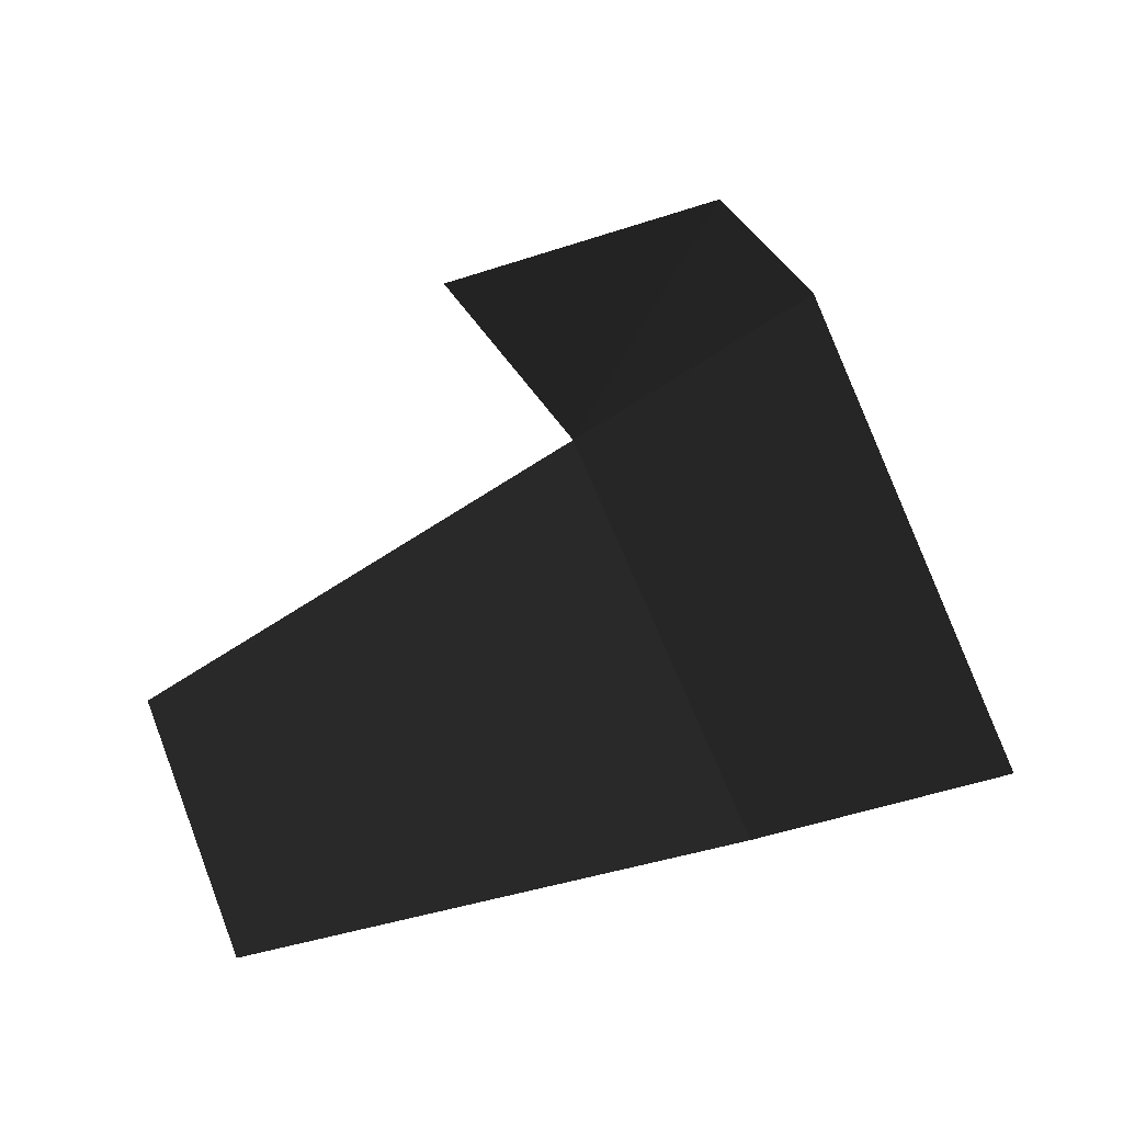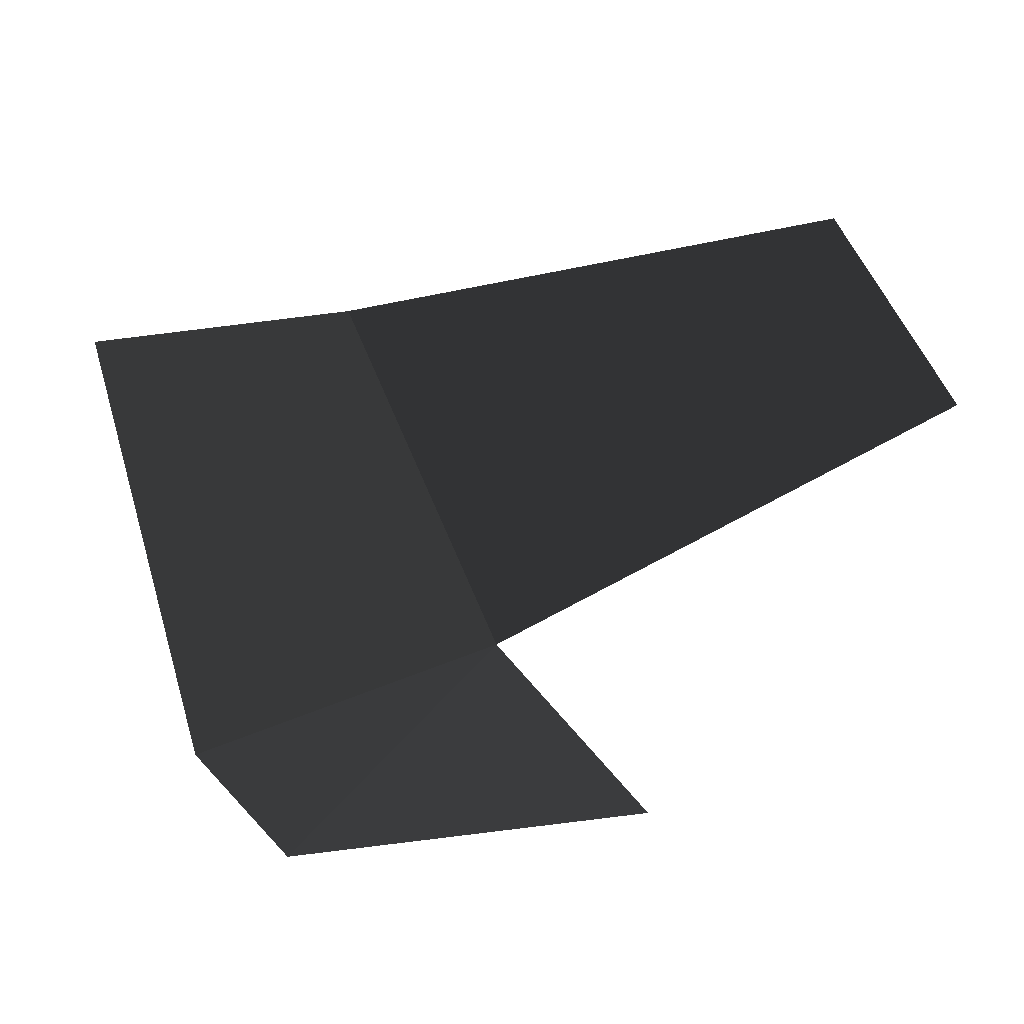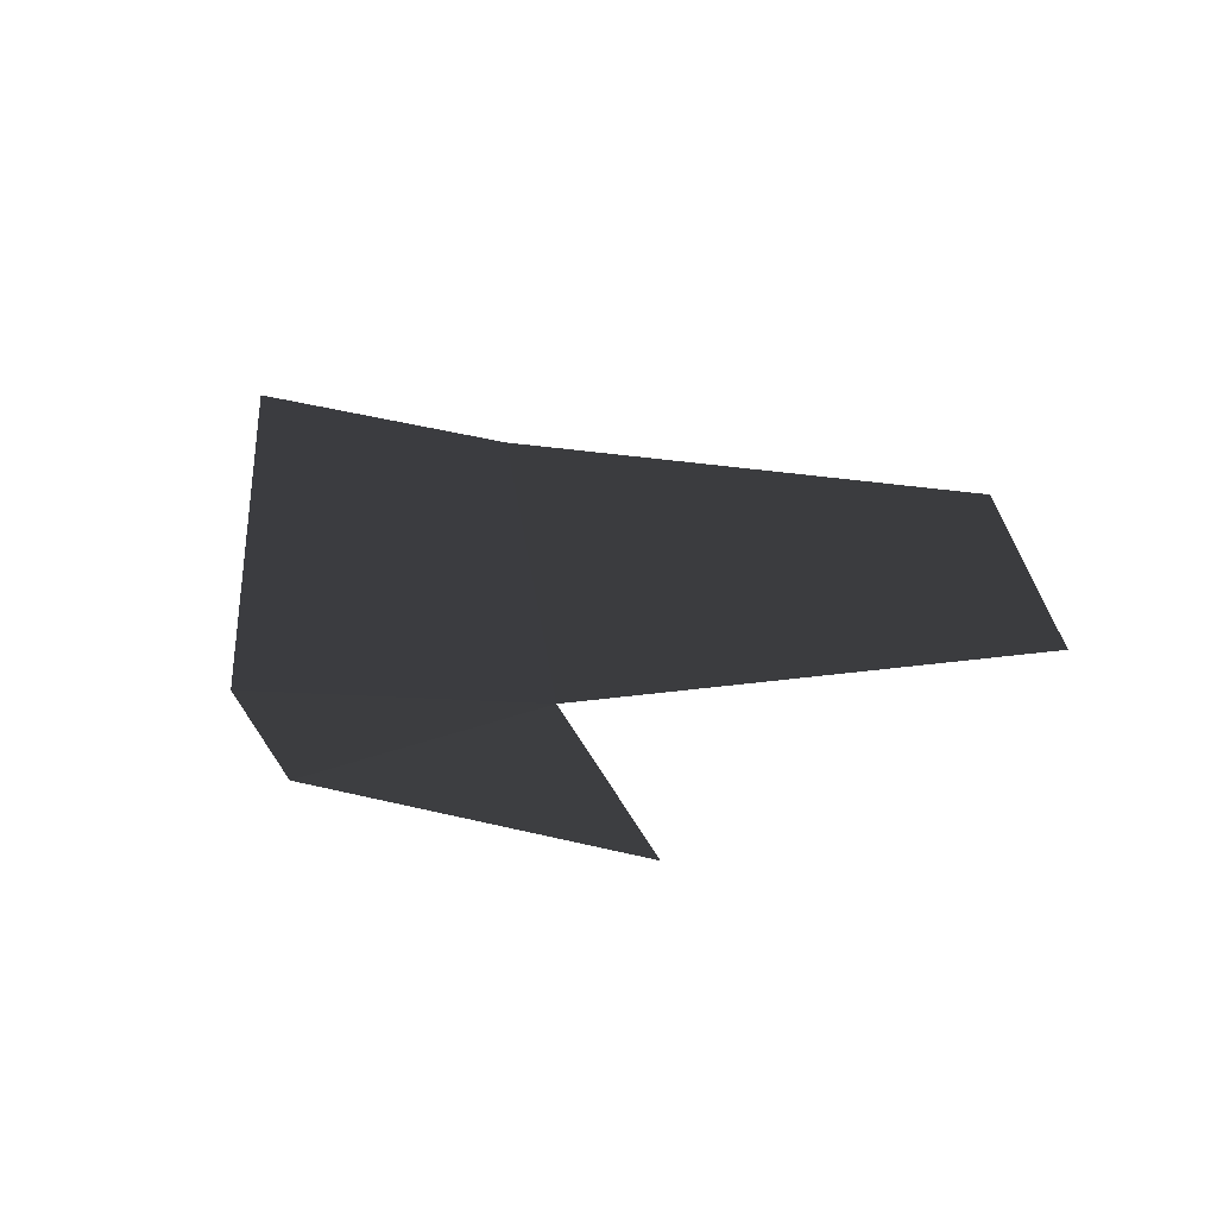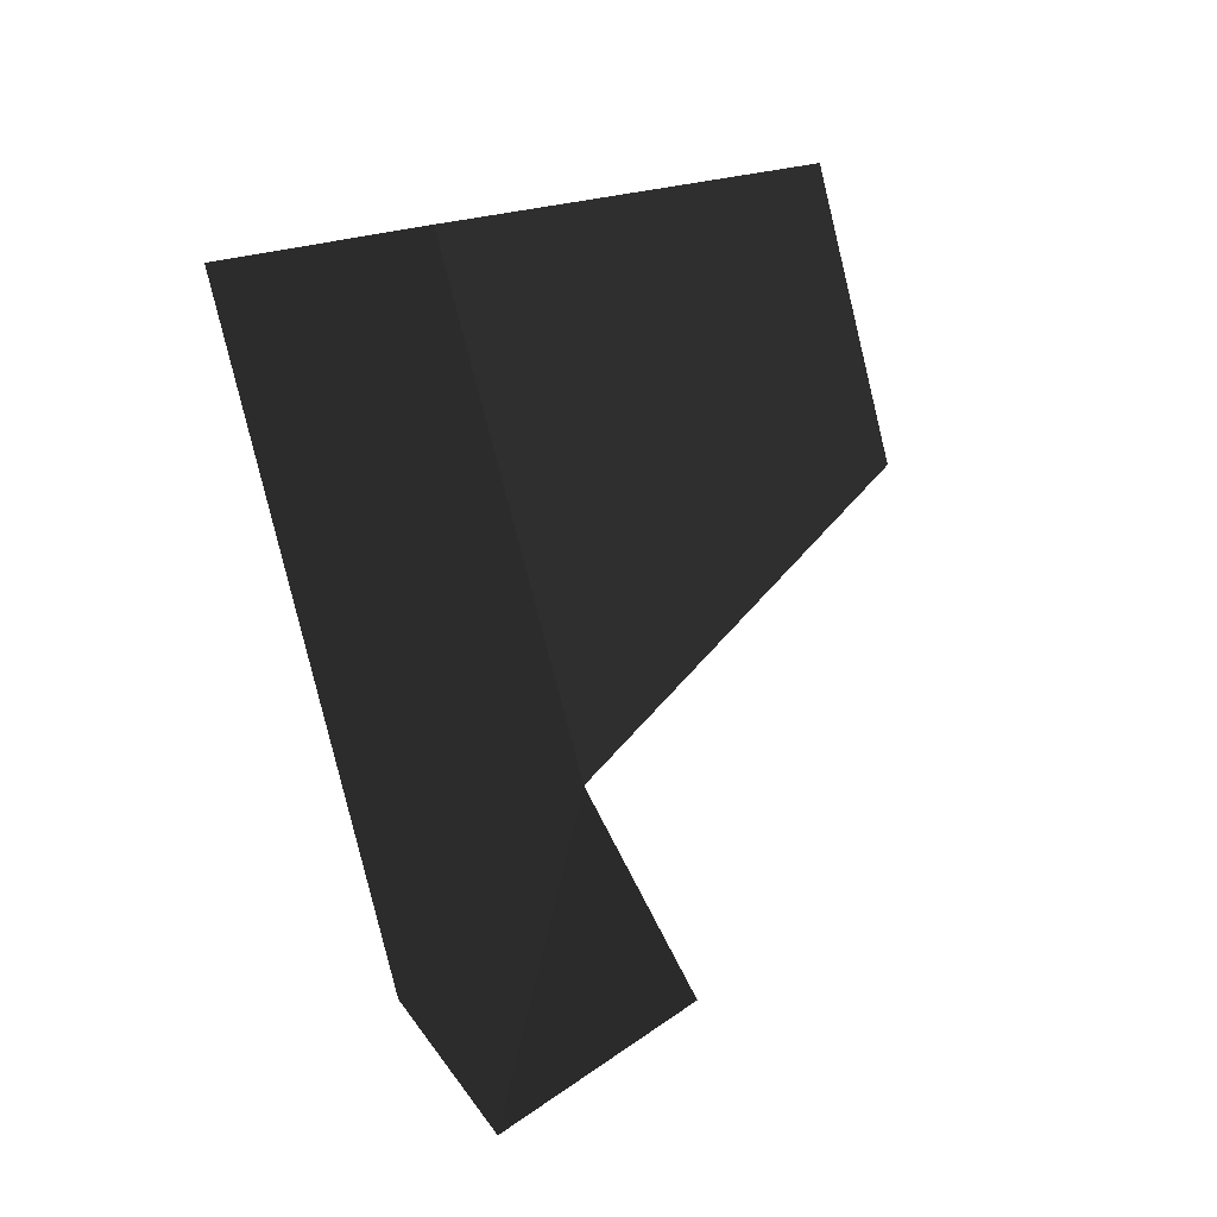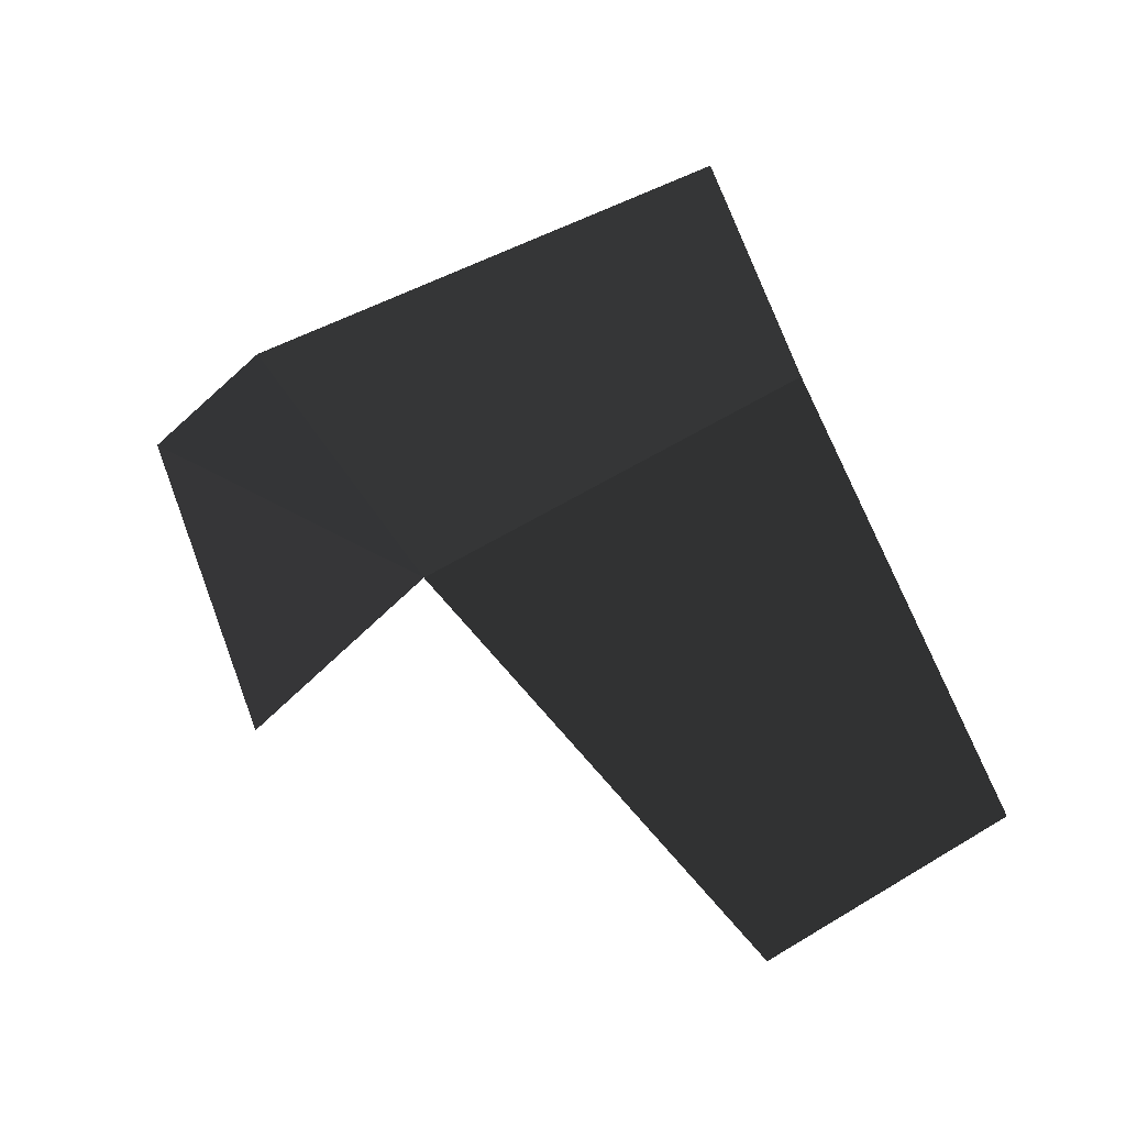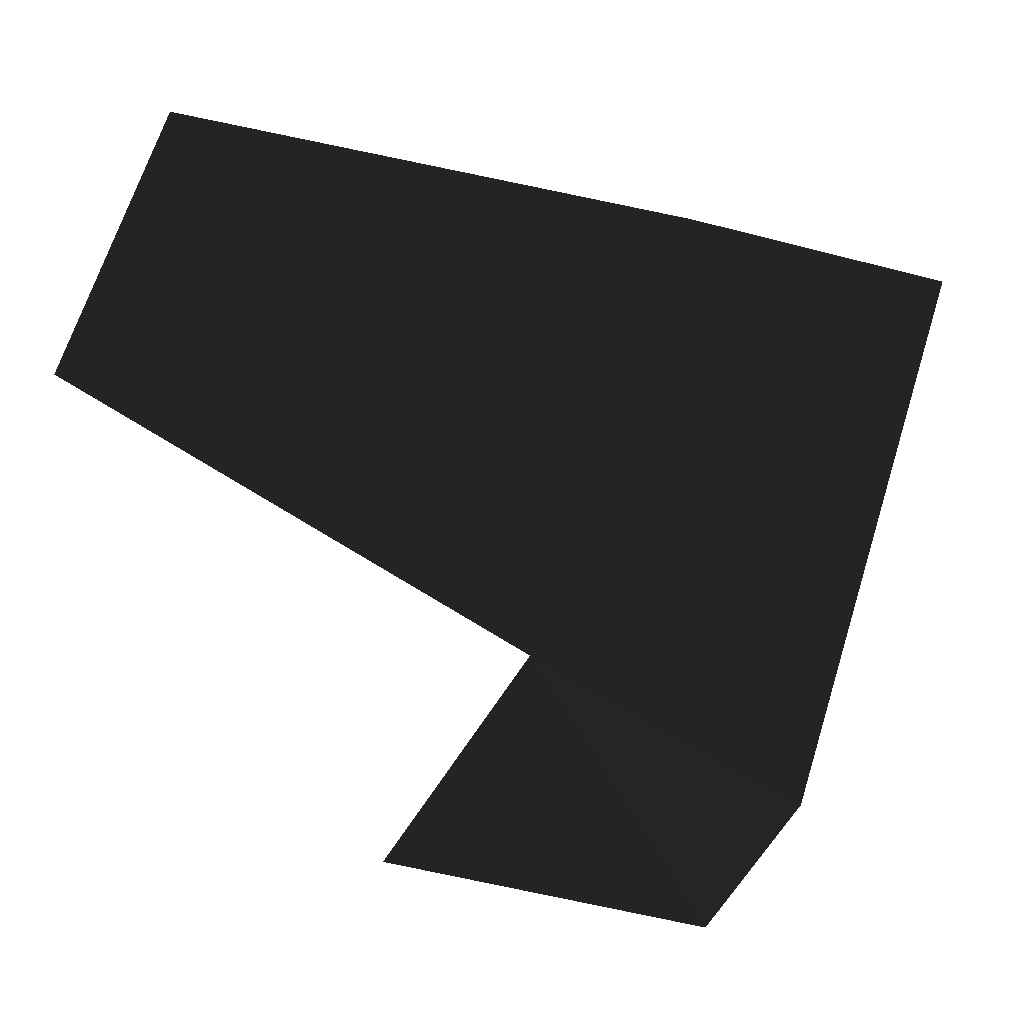
<metadata>
{"format":"obj","ext":"obj","renderer":"f3d","projection":"perspective","resolution":1024,"background":"white","views":[{"elev":68.1,"azim":-1.8,"up":"+Y"},{"elev":-37.0,"azim":-169.1,"up":"+Z"},{"elev":34.6,"azim":-167.6,"up":"+Y"},{"elev":2.8,"azim":134.7,"up":"+Z"},{"elev":63.2,"azim":-101.2,"up":"+Y"},{"elev":-15.7,"azim":-0.3,"up":"+Z"}]}
</metadata>
<code>
v 154.2 8.207 -106.3
v 119.5 -0.4 -100.3
v 135.1 -0.4 -78
v 135.1 -0.4 -78
v 164.9 7.514 -93
v 164.9 7.514 -93
v 183.2 5.6 -32.3
v 153.6 -0.4 -27.09
v 94.54 -6.4 -16.67
v 83.14 -6.4 -48
g Group_001
f 1 2 3
f 1 3 5
f 5 3 8 7
f 8 3 10 9

</code>
